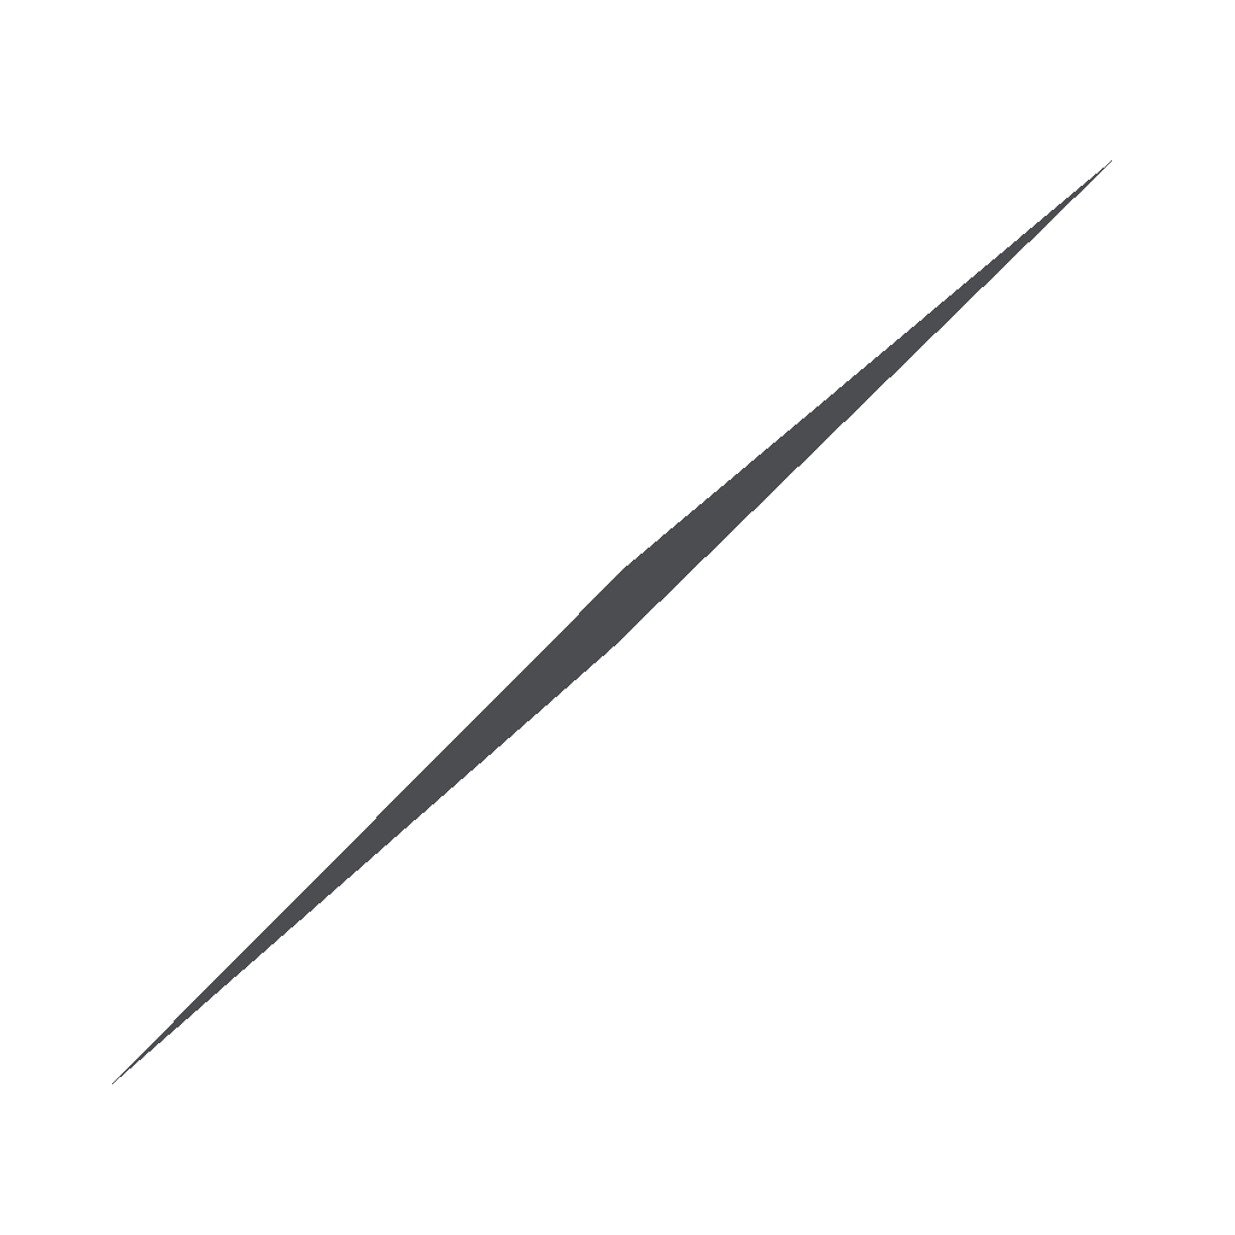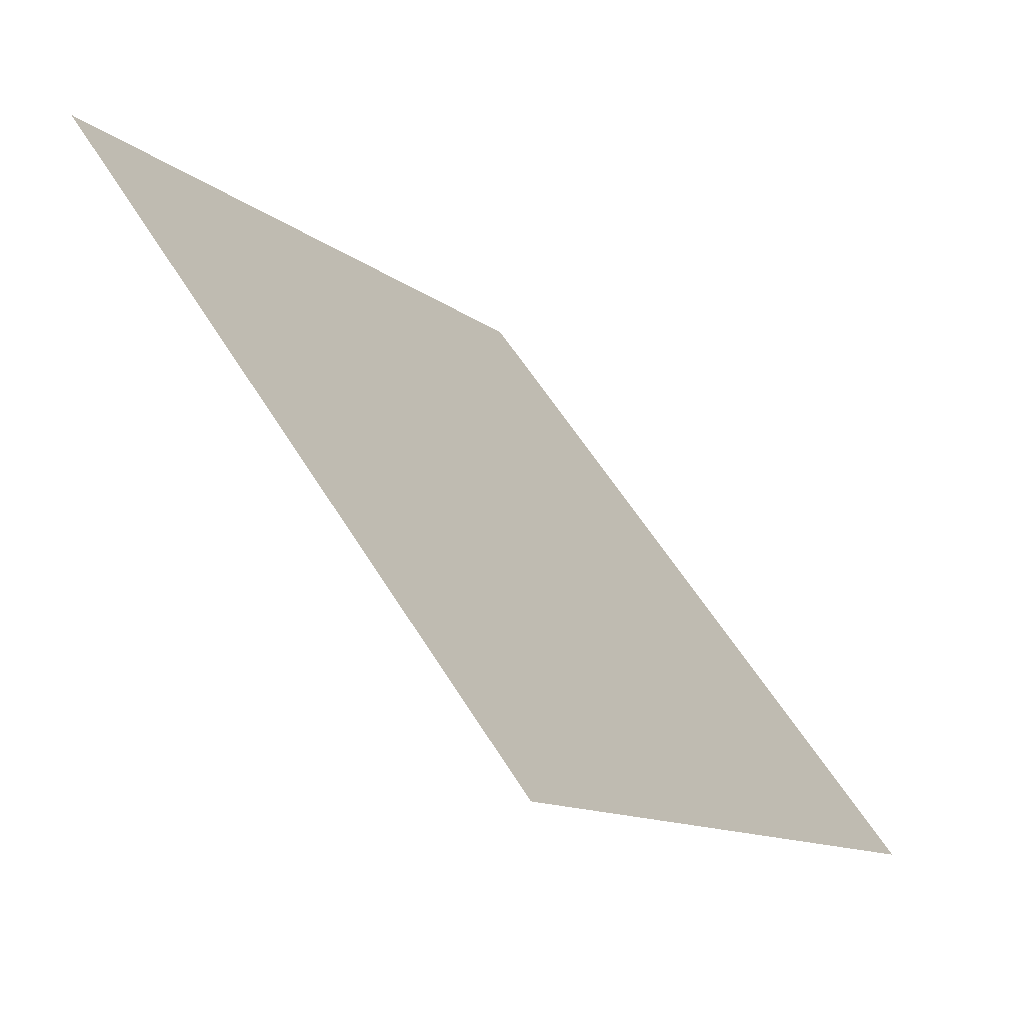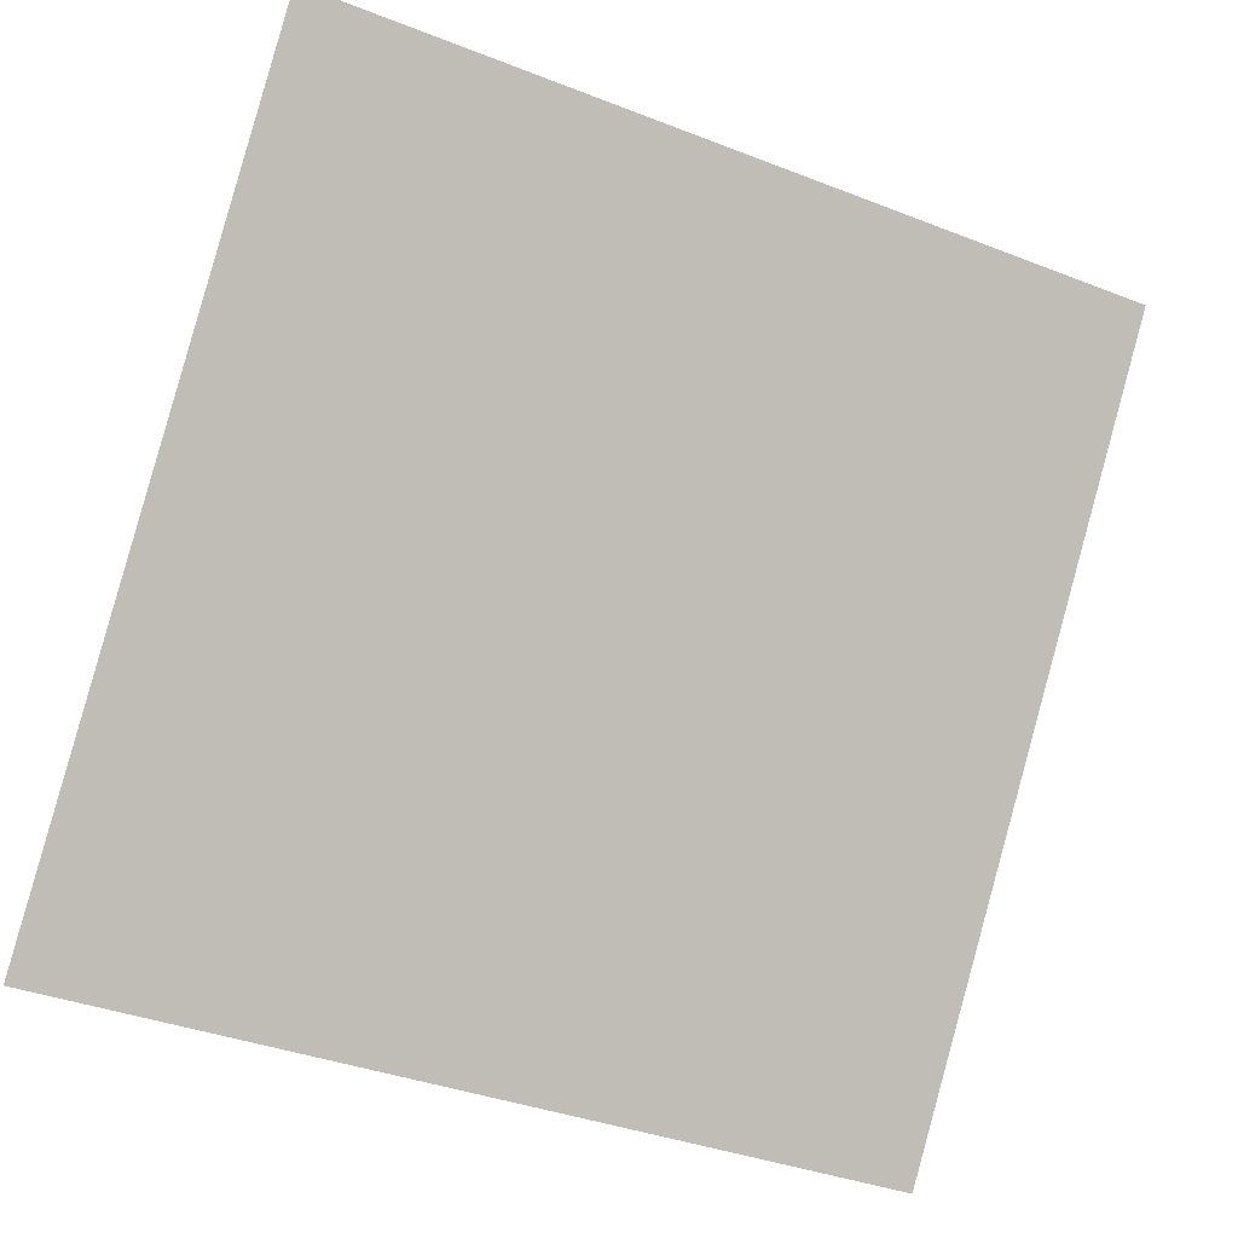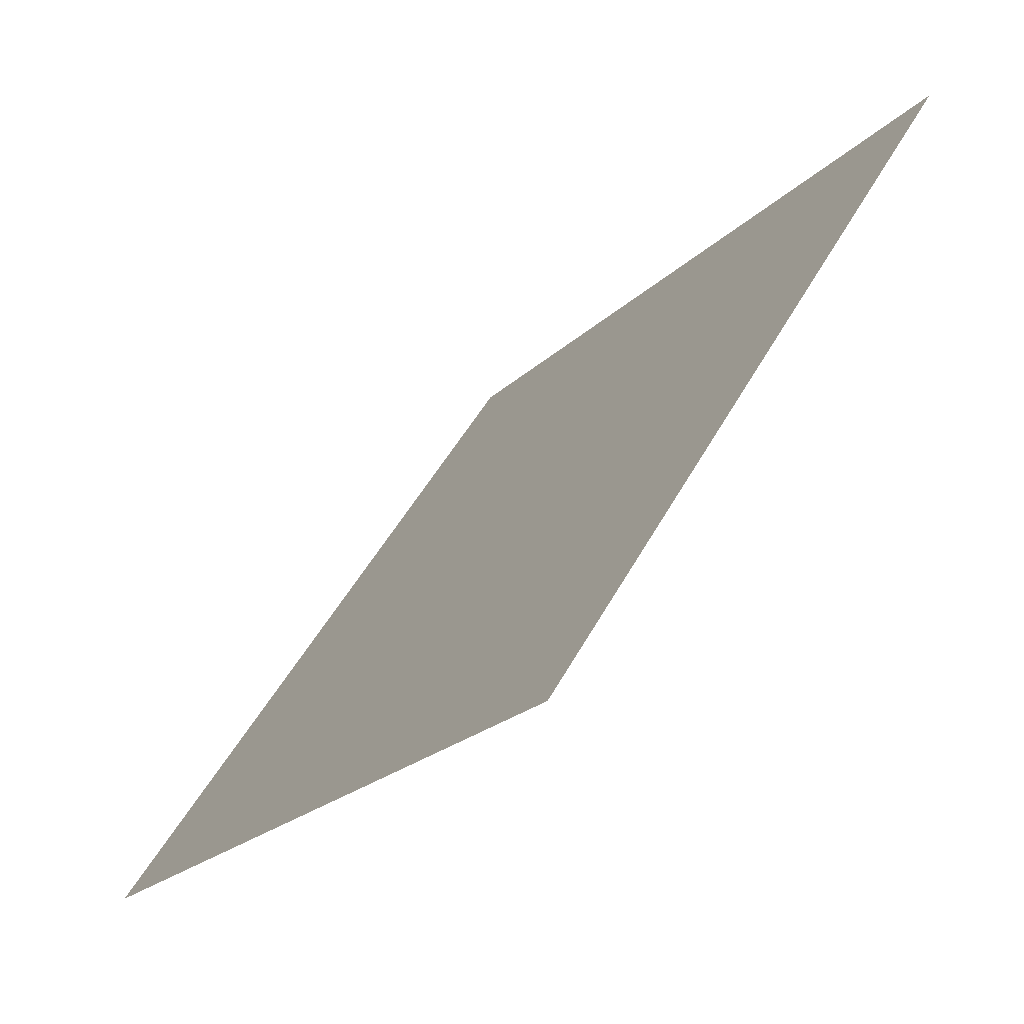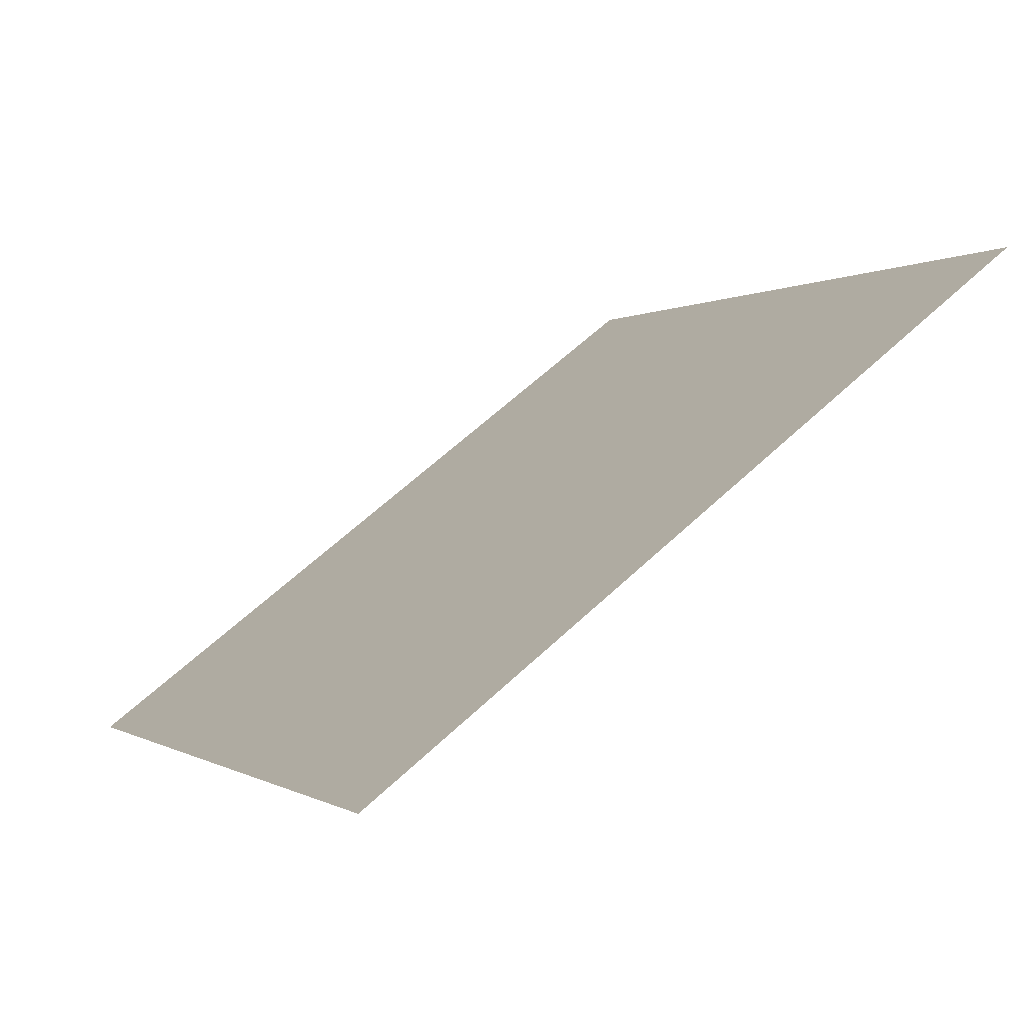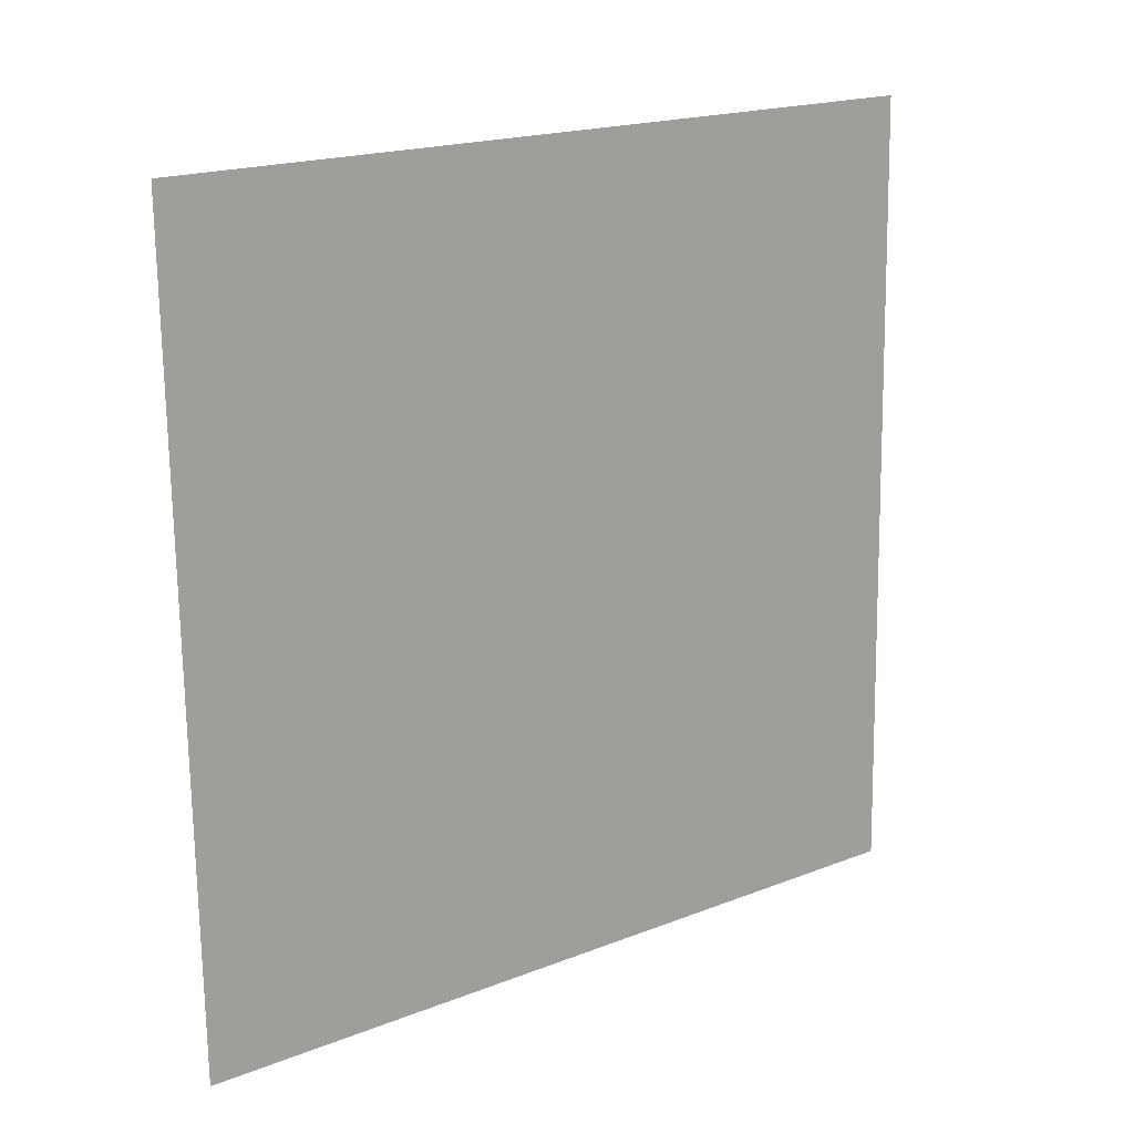
<metadata>
{"format":"obj","ext":"obj","renderer":"f3d","projection":"perspective","resolution":1024,"background":"white","views":[{"elev":-38.0,"azim":57.0,"up":"+Z"},{"elev":-11.3,"azim":-62.3,"up":"+Z"},{"elev":-38.4,"azim":152.0,"up":"+Z"},{"elev":48.6,"azim":116.2,"up":"+Z"},{"elev":1.3,"azim":-114.1,"up":"+Y"},{"elev":-71.2,"azim":-88.7,"up":"+Y"}]}
</metadata>
<code>
v 0.01183 0.7385 0.4439
v 0.005274 0.7386 0.444
v 0.005393 0.7426 0.4493
v 0.01195 0.7424 0.4492
f 4 3 2 1

</code>
